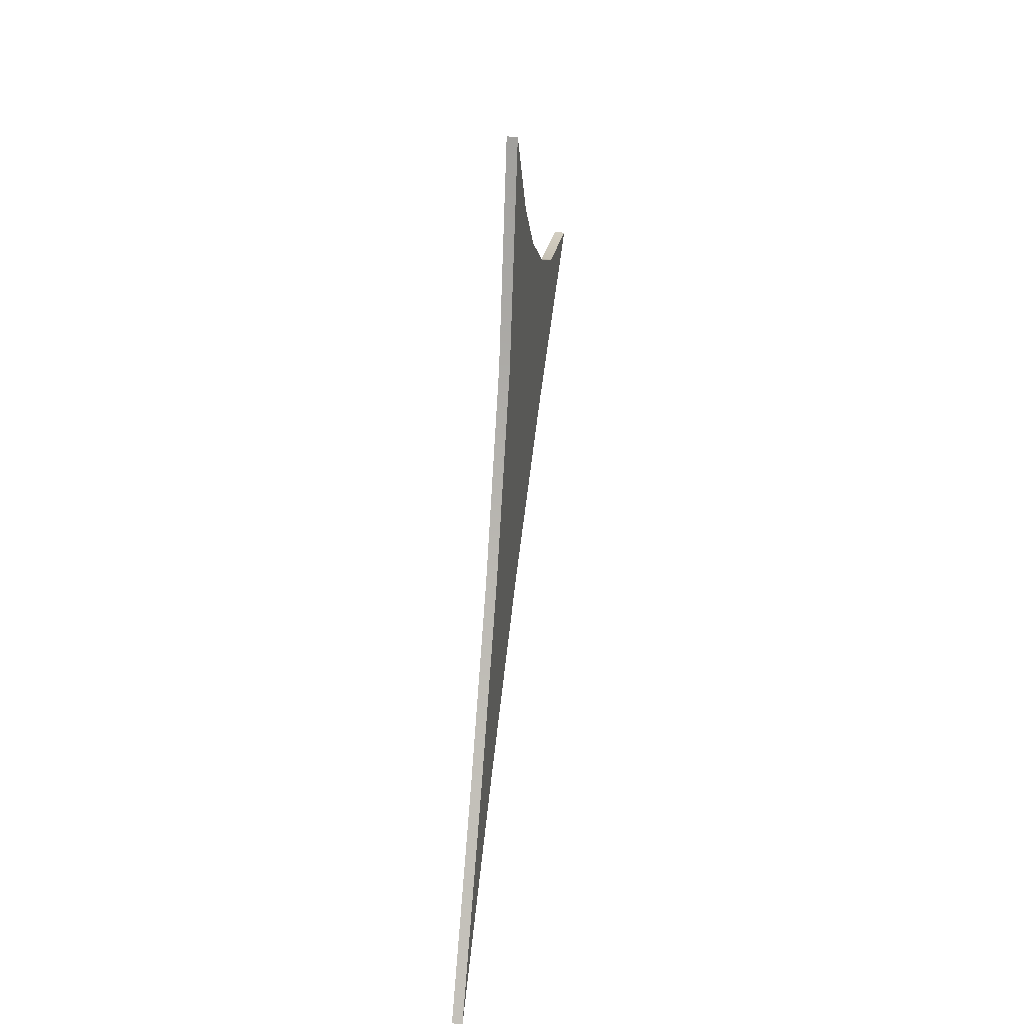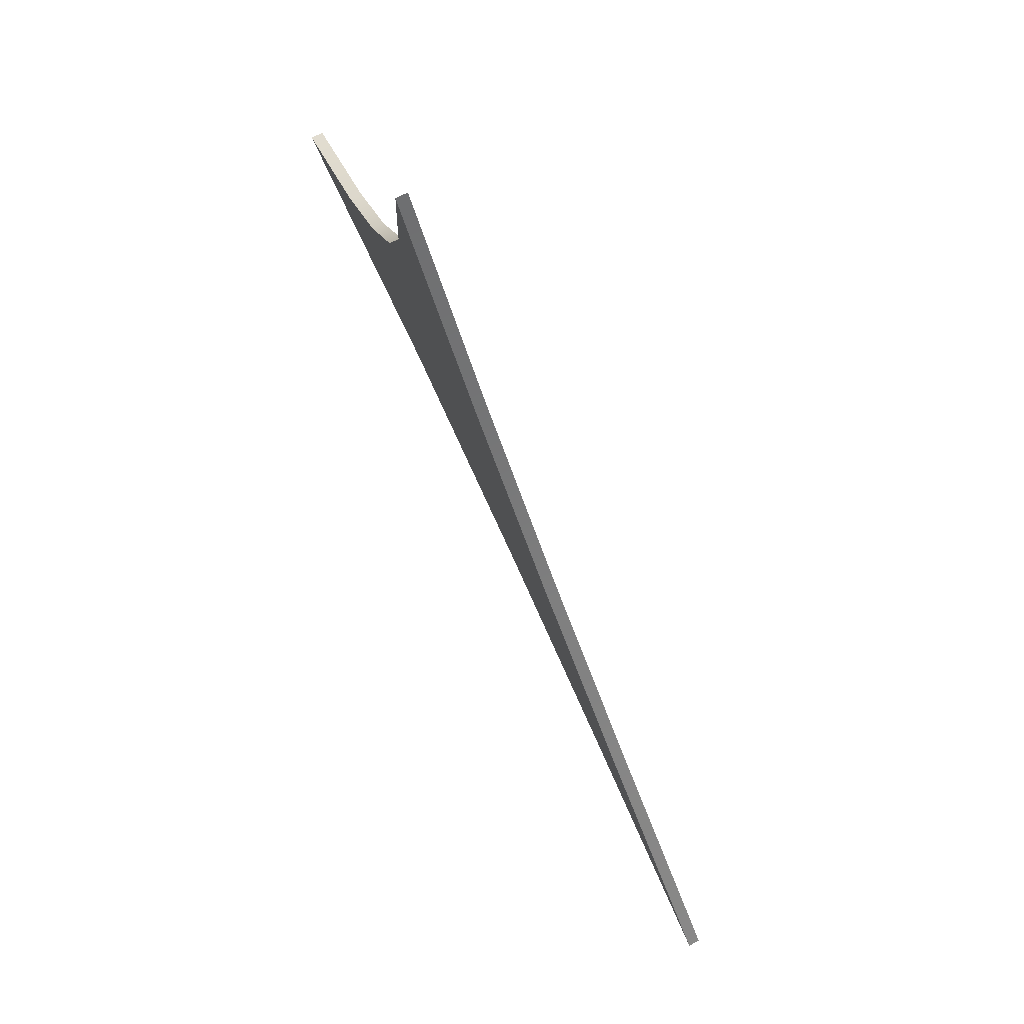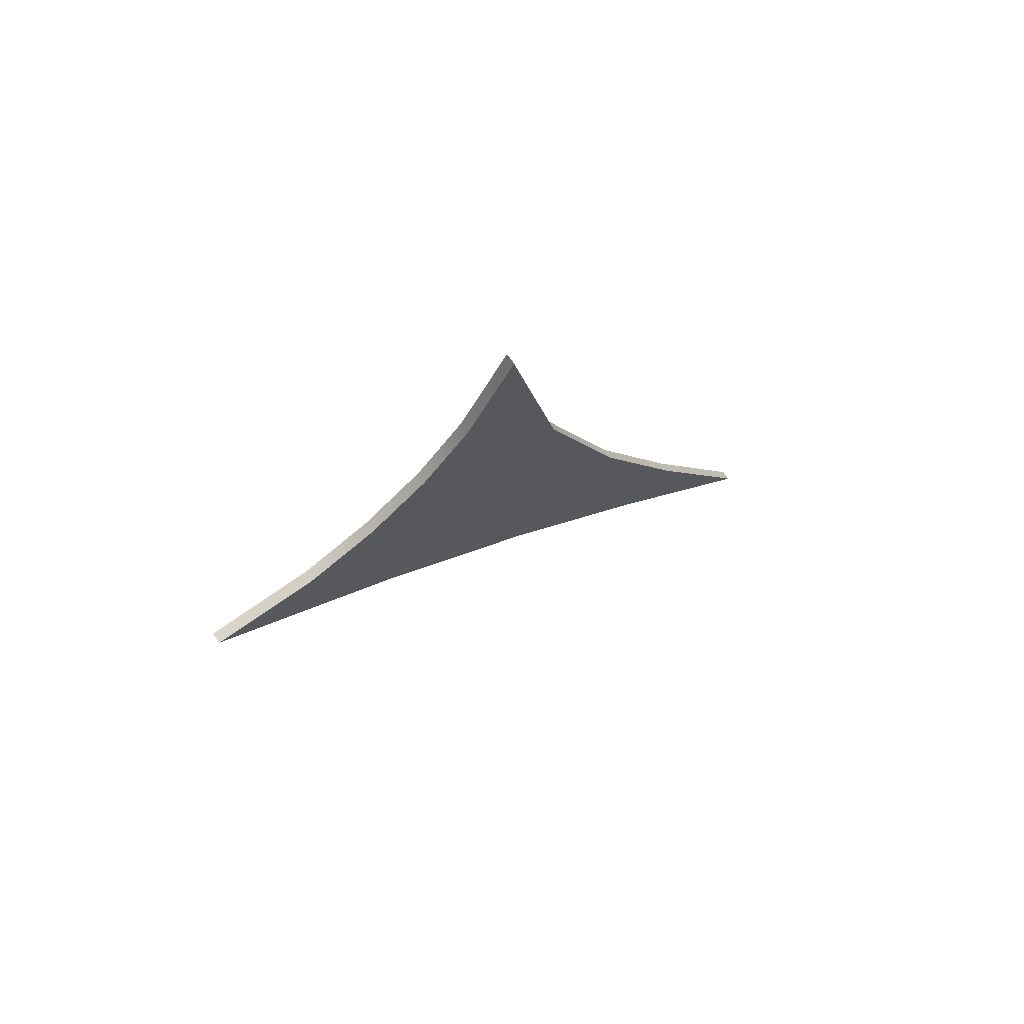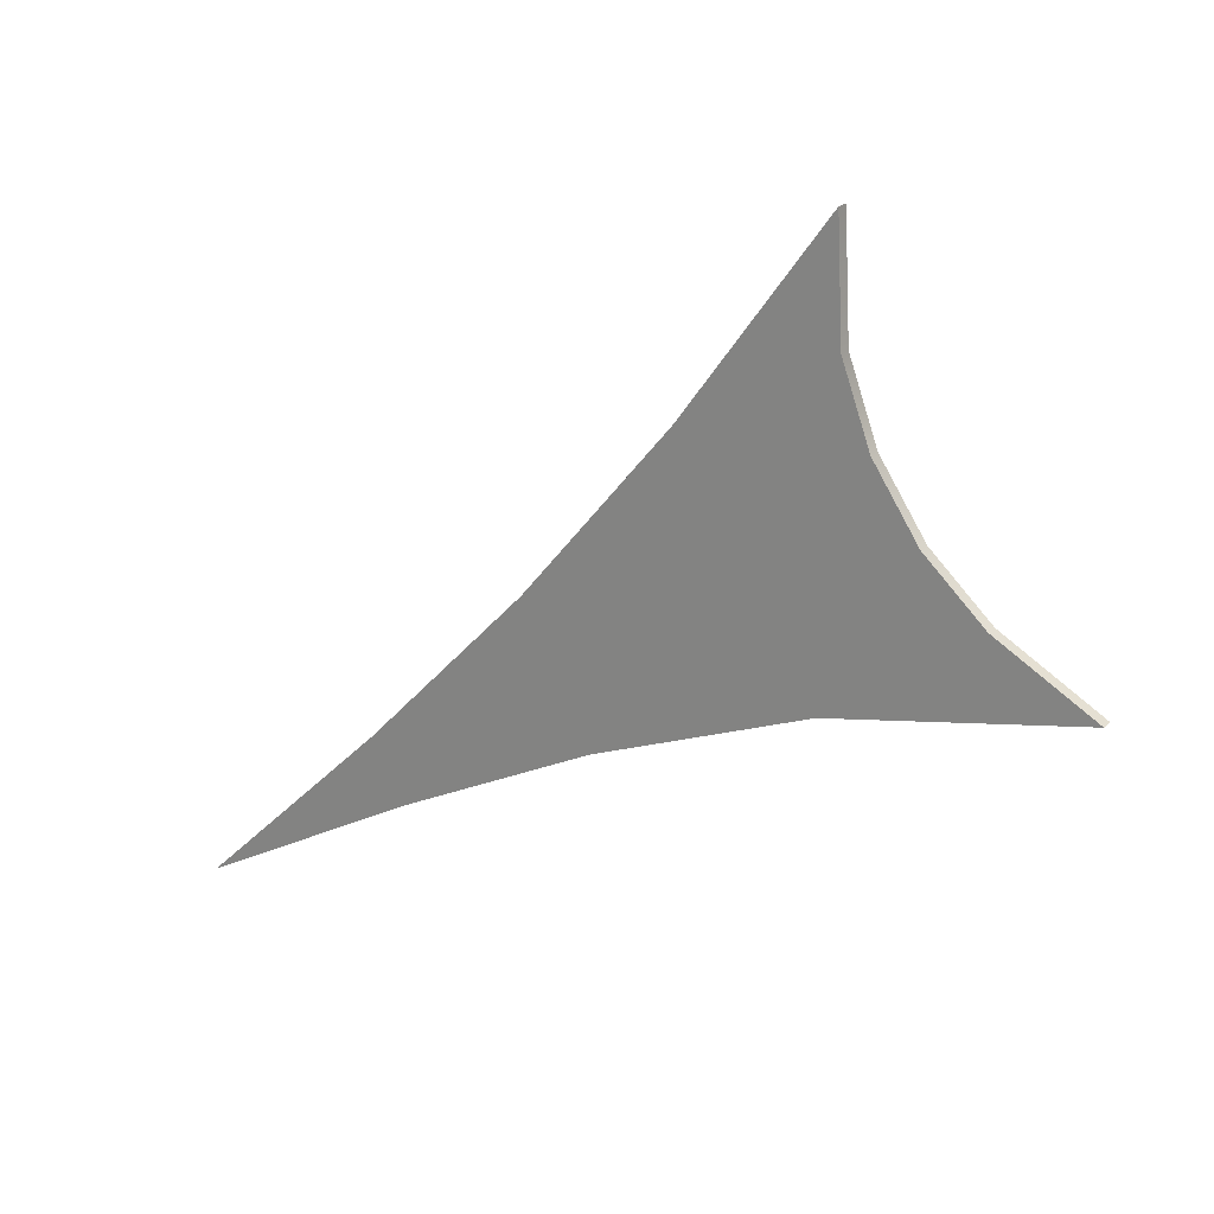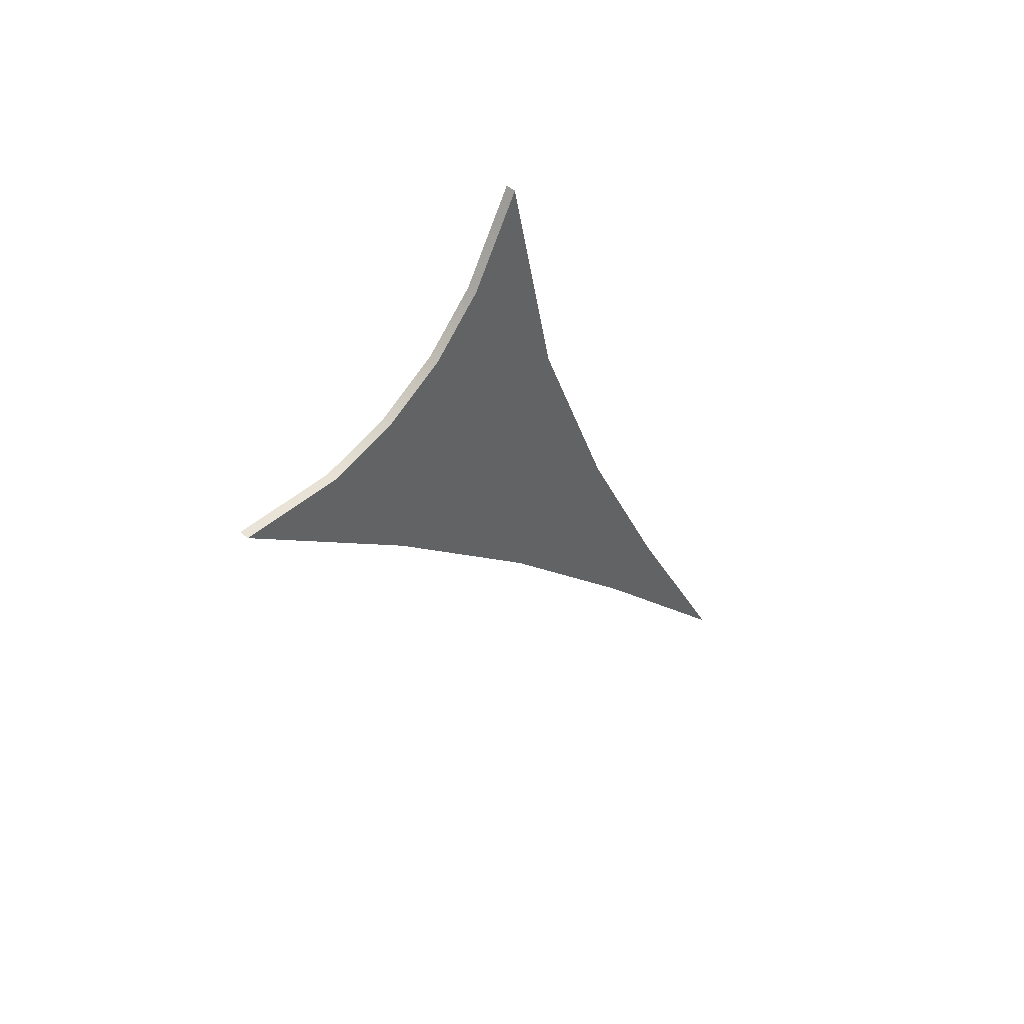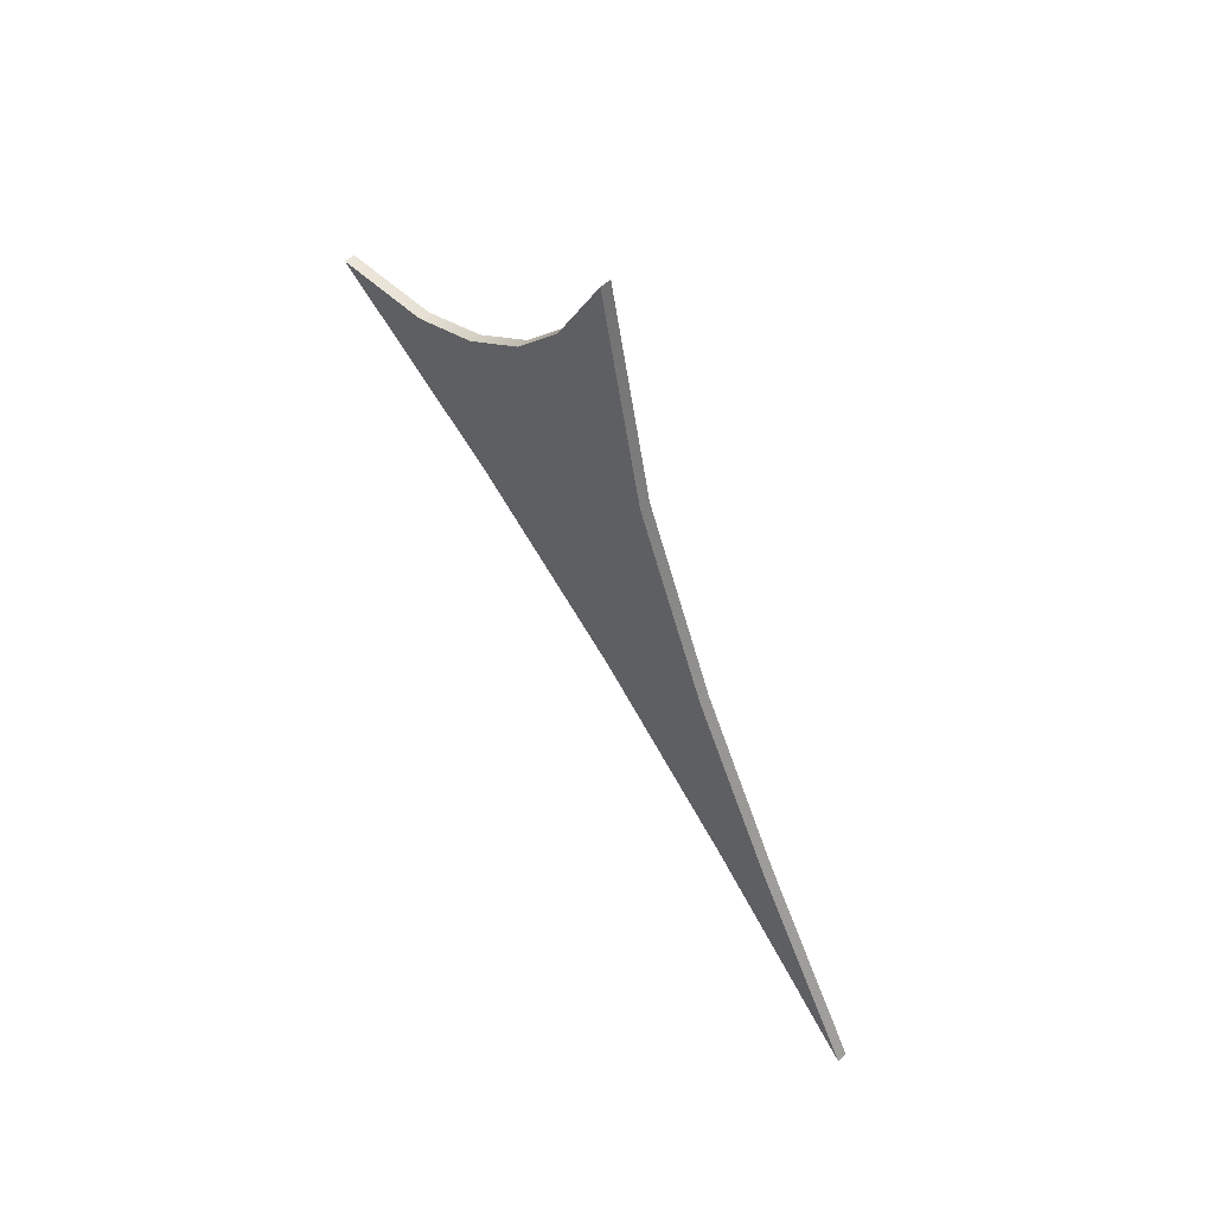
<metadata>
{"format":"obj","ext":"obj","renderer":"f3d","projection":"perspective","resolution":1024,"background":"white","views":[{"elev":28.4,"azim":9.5,"up":"+Z"},{"elev":76.1,"azim":153.3,"up":"+Y"},{"elev":71.1,"azim":-124.5,"up":"+Z"},{"elev":21.6,"azim":-56.9,"up":"+Y"},{"elev":43.5,"azim":-133.7,"up":"+Z"},{"elev":53.7,"azim":-43.1,"up":"+Z"}]}
</metadata>
<code>
g MeteorIcon
v -0.002432 -0.1505 -0.1835
v -0.002432 -0.07331 -0.1027
v -0.002432 -0.09768 -0.08843
v -0.002432 -0.05609 -0.005809
v -0.002432 -0.002698 -0.03437
v -0.002432 -0.02039 0.08341
v -0.002432 0.07013 0.02687
v -0.002432 0.0006777 0.1835
v -0.002432 0.02308 0.1432
v -0.002432 0.04551 0.1186
v -0.002432 0.07312 0.09992
v -0.002432 0.1043 0.08831
v -0.002432 0.1505 0.08576
v 0.002432 -0.1505 -0.1835
v 0.002432 -0.09768 -0.08843
v 0.002432 -0.07331 -0.1027
v 0.002432 -0.05609 -0.005809
v 0.002432 -0.002698 -0.03437
v 0.002432 -0.02039 0.08341
v 0.002432 0.07013 0.02687
v 0.002432 0.0006778 0.1835
v 0.002432 0.02308 0.1432
v 0.002432 0.04551 0.1186
v 0.002432 0.07312 0.09992
v 0.002432 0.1043 0.08831
v 0.002432 0.1505 0.08576
v 0.002432 -0.1505 -0.1835
v -0.002432 -0.1505 -0.1835
v -0.002432 -0.09768 -0.08843
v 0.002432 -0.09768 -0.08843
v -0.002432 -0.05609 -0.005809
v 0.002432 -0.05609 -0.005809
v -0.002432 -0.02039 0.08341
v 0.002432 -0.02039 0.08341
v -0.002432 0.0006777 0.1835
v 0.002432 0.0006778 0.1835
v 0.002432 -0.07331 -0.1027
v -0.002432 -0.1505 -0.1835
v 0.002432 -0.1505 -0.1835
v -0.002432 -0.07331 -0.1027
v 0.002432 -0.002698 -0.03437
v -0.002432 -0.002698 -0.03437
v 0.002432 0.07013 0.02687
v -0.002432 0.07013 0.02687
v 0.002432 0.1505 0.08576
v -0.002432 0.1505 0.08576
v 0.002432 0.1043 0.08831
v -0.002432 0.1505 0.08576
v 0.002432 0.1505 0.08576
v -0.002432 0.1043 0.08831
v 0.002432 0.07312 0.09992
v -0.002432 0.07312 0.09992
v 0.002432 0.04551 0.1186
v -0.002432 0.04551 0.1186
v 0.002432 0.02308 0.1432
v -0.002432 0.02308 0.1432
v 0.002432 0.0006778 0.1835
v -0.002432 0.0006777 0.1835
g MeteorIcon_0
f 3 2 1
f 3 4 2
f 4 5 2
f 4 6 5
f 6 7 5
f 7 6 8
f 8 9 7
f 9 10 7
f 10 11 7
f 11 12 7
f 12 13 7
f 16 15 14
f 17 15 16
f 18 17 16
f 19 17 18
f 20 19 18
f 21 19 20
f 20 22 21
f 20 23 22
f 20 24 23
f 20 25 24
f 20 26 25
f 29 28 27
f 30 29 27
f 31 29 30
f 32 31 30
f 33 31 32
f 34 33 32
f 35 33 34
f 36 35 34
f 39 38 37
f 38 40 37
f 37 40 41
f 40 42 41
f 41 42 43
f 42 44 43
f 43 44 45
f 44 46 45
f 49 48 47
f 48 50 47
f 47 50 51
f 50 52 51
f 51 52 53
f 52 54 53
f 53 54 55
f 54 56 55
f 55 56 57
f 56 58 57

</code>
